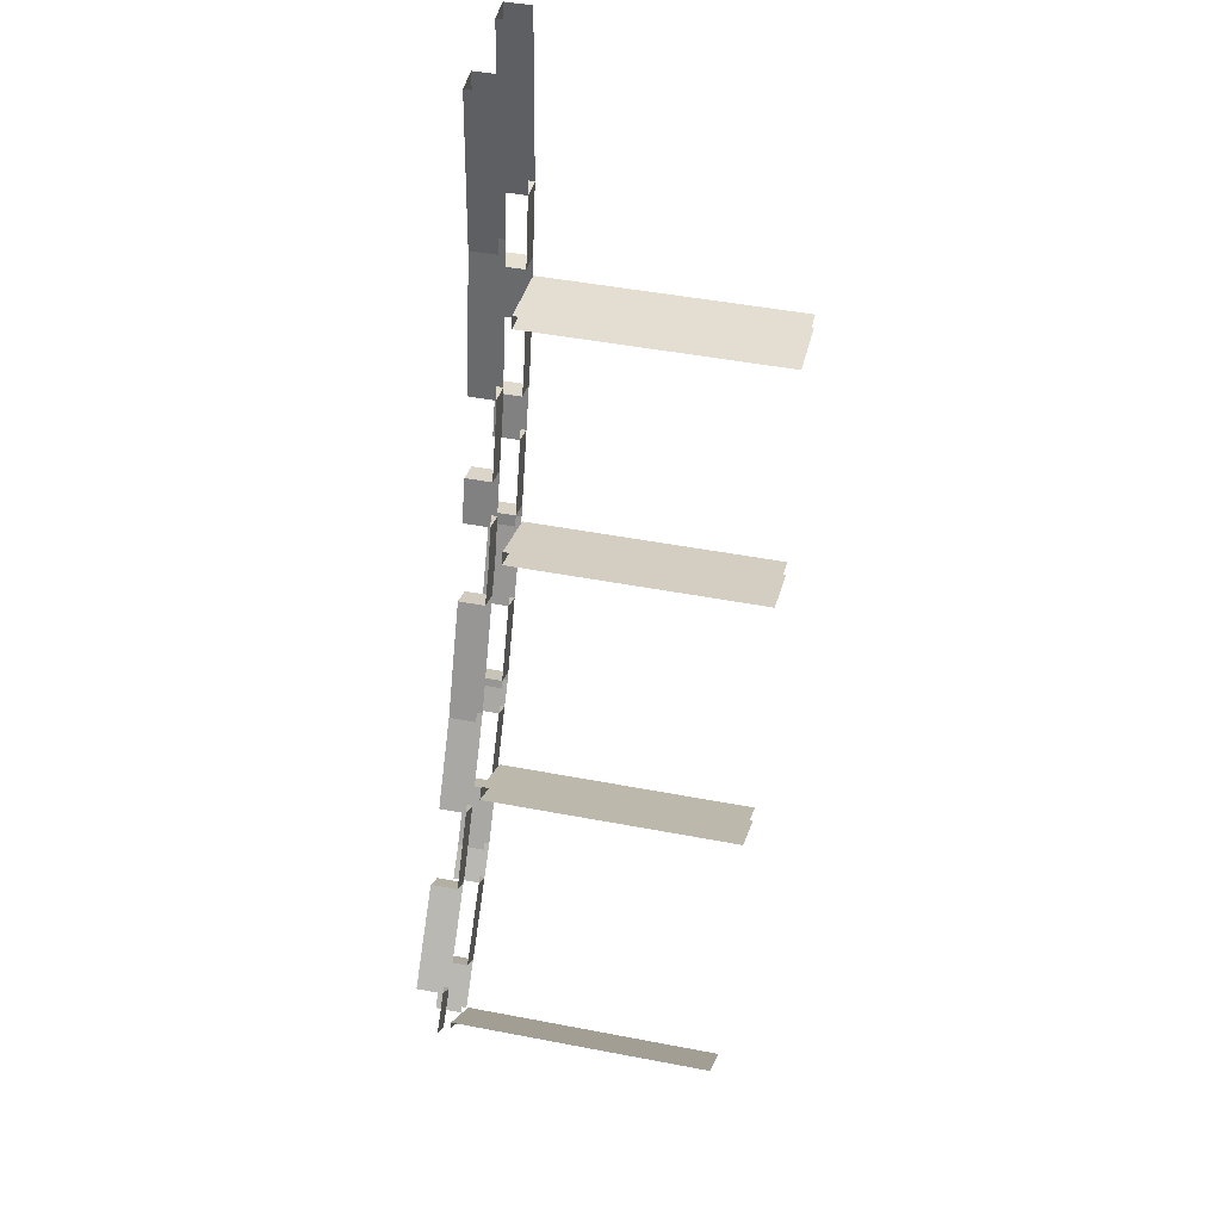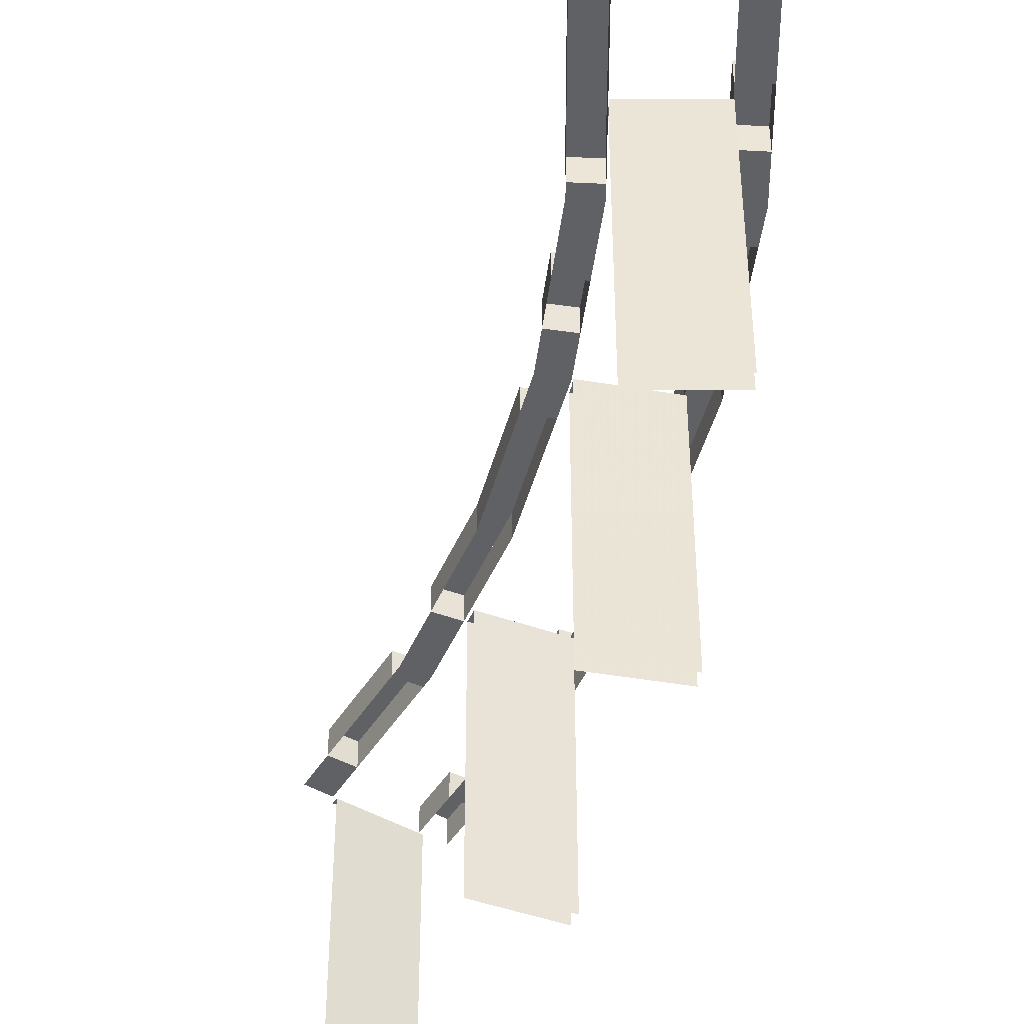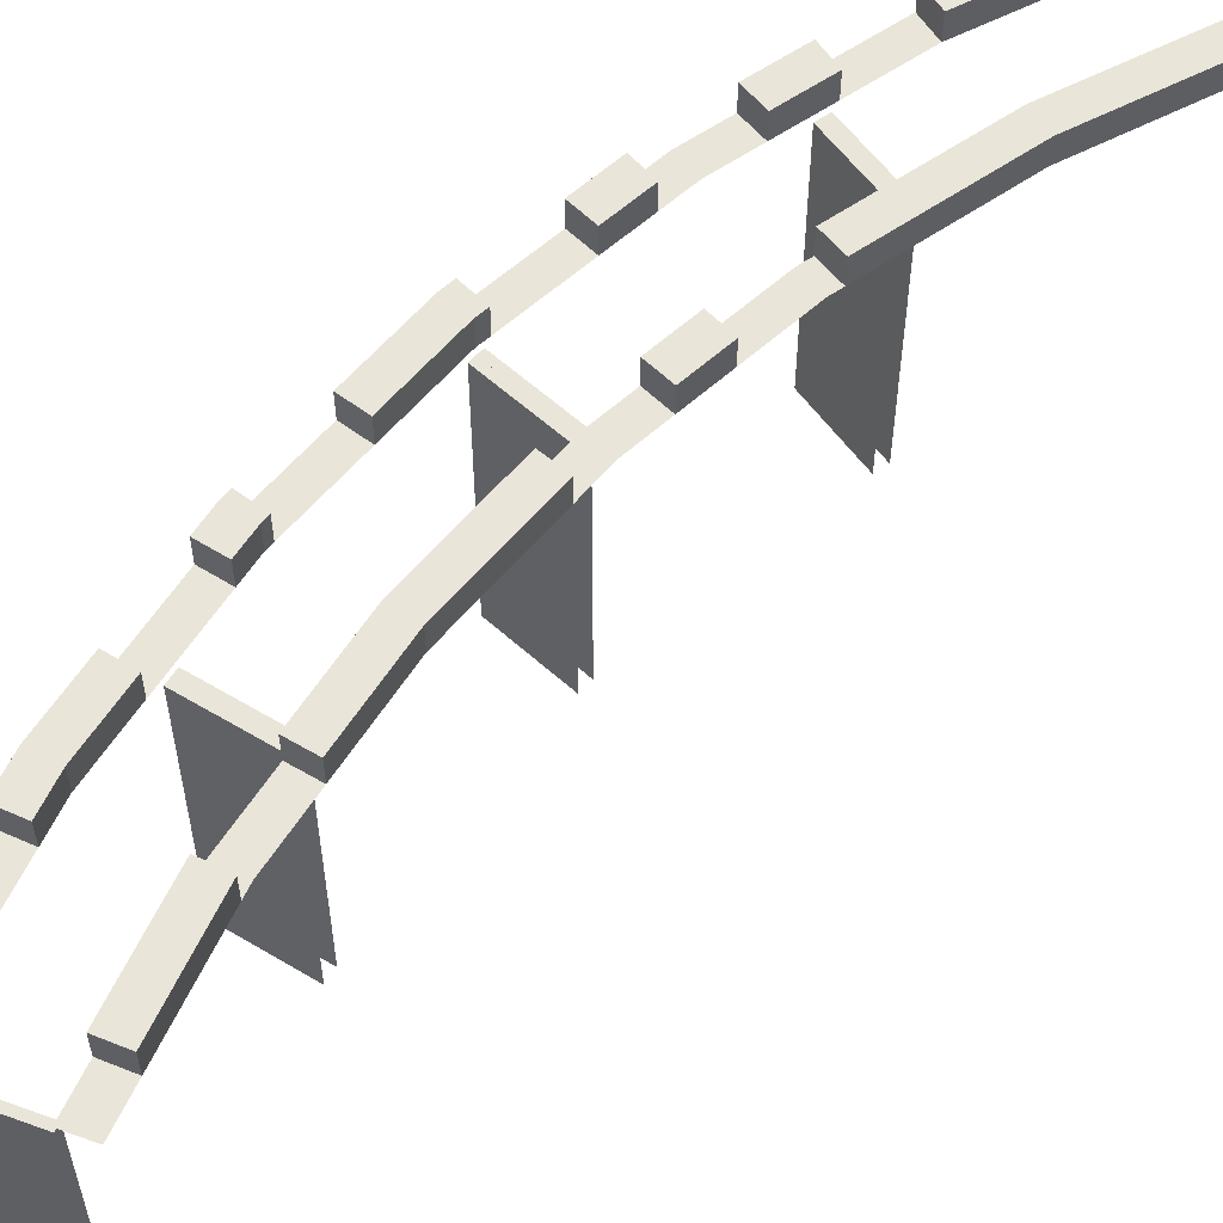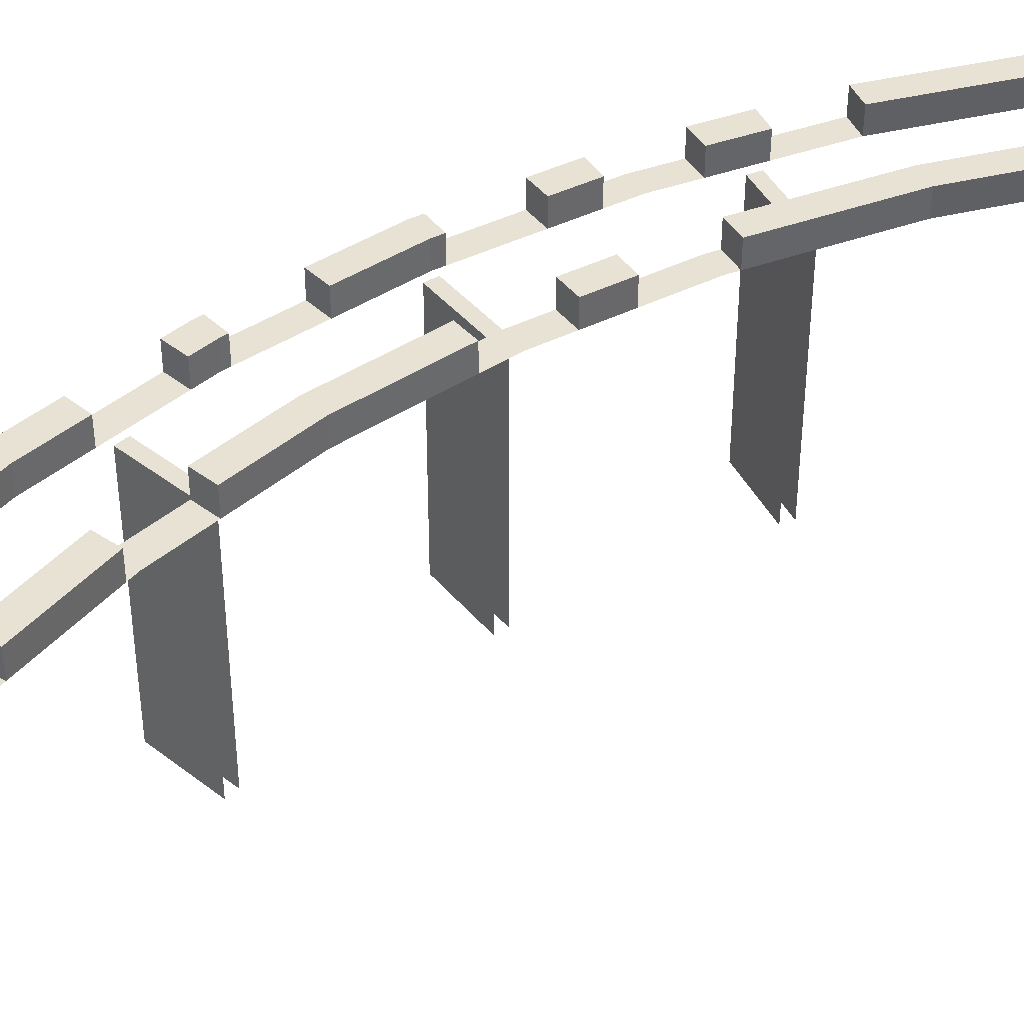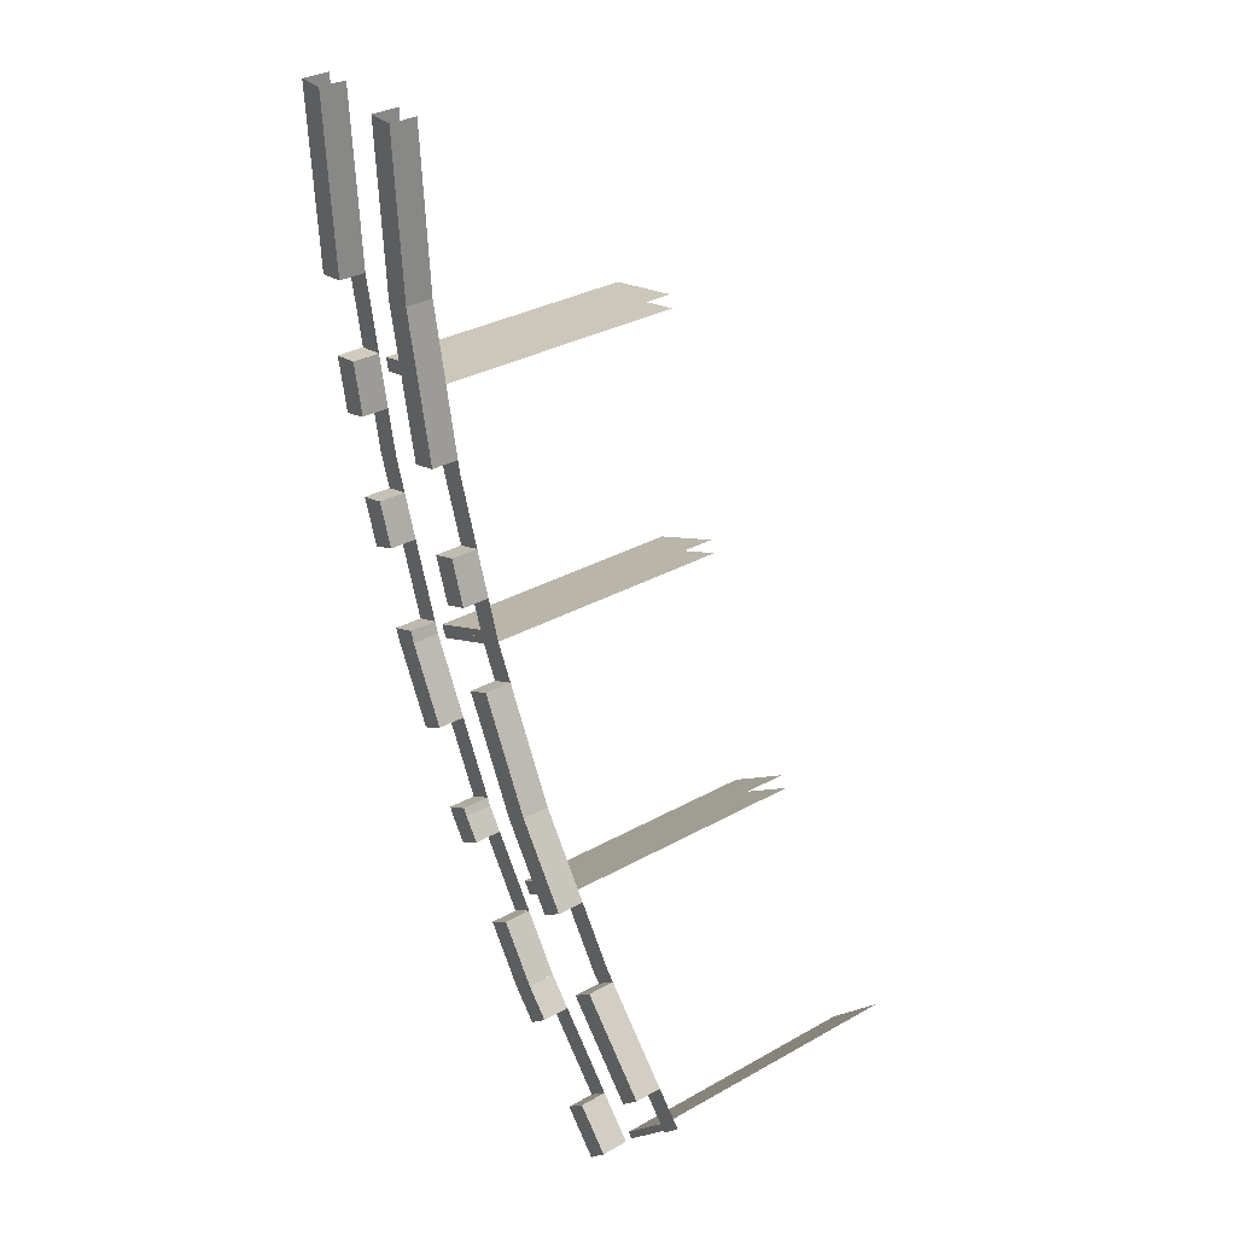
<metadata>
{"format":"obj","ext":"obj","renderer":"f3d","projection":"perspective","resolution":1024,"background":"white","views":[{"elev":46.6,"azim":-77.7,"up":"+Z"},{"elev":-45.5,"azim":11.4,"up":"+Y"},{"elev":57.9,"azim":-114.4,"up":"+Y"},{"elev":40.6,"azim":-103.0,"up":"+Y"},{"elev":32.6,"azim":-127.8,"up":"+Z"}]}
</metadata>
<code>
v 9.8 1.2 0
v 10 1.2 0
v 9.914 1.2 -1.305
v 9.716 1.2 -1.279
v 9.716 1 -1.279
v 9.914 1 -1.305
v 9.805 1 -1.852
v 9.608 1 -1.821
v 9.608 1.2 -1.821
v 9.805 1.2 -1.852
v 9.726 1.2 -2.249
v 9.533 1.2 -2.198
v 9.726 1 -2.25
v 9.659 1 -2.588
v 9.466 1 -2.536
v 9.533 1 -2.198
v 9.383 1 -2.779
v 9.466 1 -2.536
v 9.659 1 -2.588
v 9.577 1 -2.831
v 9.383 1.2 -2.78
v 9.577 1.2 -2.83
v 9.463 1.2 -3.167
v 9.276 1.2 -3.098
v 9.083 1 -3.666
v 9.276 1 -3.098
v 9.463 1 -3.167
v 9.27 1 -3.735
v 9.083 1.2 -3.666
v 9.27 1.2 -3.735
v 9.239 1.2 -3.827
v 9.054 1.2 -3.75
v 9.054 1.2 -3.75
v 9.239 1.2 -3.827
v 8.955 1.2 -4.402
v 8.779 1.2 -4.308
v 8.513 1 -4.846
v 8.779 1 -4.308
v 8.955 1 -4.402
v 8.69 1 -4.94
v 8.513 1.2 -4.846
v 8.69 1.2 -4.94
v 8.66 1.2 -5
v 8.487 1.2 -4.9
v 8.487 1.2 -4.9
v 8.66 1.2 -5
v 8.545 1.2 -5.172
v 8.378 1.2 -5.064
v 8.045 1 -5.563
v 8.378 1 -5.064
v 8.545 1 -5.172
v 8.212 1 -5.671
v 8.045 1.2 -5.563
v 8.212 1.2 -5.671
v 7.934 1.2 -6.088
v 7.775 1.2 -5.966
v 7.775 1.2 -5.966
v 7.934 1.2 -6.088
v 7.755 1.2 -6.291
v 7.605 1.2 -6.161
v 7.176 1 -6.649
v 7.605 1 -6.161
v 7.755 1 -6.291
v 7.327 1 -6.78
v 7.176 1.2 -6.649
v 7.327 1.2 -6.78
v 7.071 1.2 -7.071
v 6.93 1.2 -6.93
v 9.914 1.2 -1.305
v 9.914 1 -1.305
v 9.716 1 -1.279
v 9.716 1.2 -1.279
v 9.805 1.2 -1.852
v 9.608 1.2 -1.821
v 9.608 1 -1.821
v 9.805 1 -1.852
v 9.726 1.2 -2.249
v 9.726 1 -2.249
v 9.533 1 -2.198
v 9.533 1.2 -2.198
v 9.383 1.2 -2.779
v 9.383 1 -2.779
v 9.577 1 -2.83
v 9.577 1.2 -2.83
v 9.463 1.2 -3.167
v 9.463 1 -3.167
v 9.276 1 -3.098
v 9.276 1.2 -3.098
v 9.083 1.2 -3.666
v 9.083 1 -3.666
v 9.27 1 -3.735
v 9.27 1.2 -3.735
v 8.955 1.2 -4.402
v 8.955 1 -4.402
v 8.779 1 -4.308
v 8.779 1.2 -4.308
v 8.513 1.2 -4.846
v 8.513 1 -4.846
v 8.69 1 -4.94
v 8.69 1.2 -4.94
v 8.545 1.2 -5.172
v 8.545 1 -5.172
v 8.378 1 -5.064
v 8.378 1.2 -5.064
v 8.045 1.2 -5.563
v 8.045 1 -5.563
v 8.212 1 -5.671
v 8.212 1.2 -5.671
v 7.755 1.2 -6.291
v 7.755 1 -6.291
v 7.605 1 -6.161
v 7.605 1.2 -6.161
v 7.176 1.2 -6.649
v 7.176 1 -6.649
v 7.327 1 -6.78
v 7.327 1.2 -6.78
v 9.716 1 -1.279
v 9.8 1 0
v 9.8 1.2 0
v 9.716 1.2 -1.279
v 9.533 1 -2.198
v 9.608 1 -1.821
v 9.608 1.2 -1.821
v 9.533 1.2 -2.198
v 9.276 1 -3.098
v 9.383 1 -2.78
v 9.383 1.2 -2.78
v 9.276 1.2 -3.098
v 9.054 1 -3.75
v 9.083 1 -3.666
v 9.083 1.2 -3.666
v 9.054 1.2 -3.75
v 8.779 1 -4.308
v 9.054 1 -3.75
v 9.054 1.2 -3.75
v 8.779 1.2 -4.308
v 8.487 1 -4.9
v 8.513 1 -4.846
v 8.513 1.2 -4.846
v 8.487 1.2 -4.9
v 8.378 1 -5.064
v 8.487 1 -4.9
v 8.487 1.2 -4.9
v 8.378 1.2 -5.064
v 7.775 1 -5.966
v 8.045 1 -5.563
v 8.045 1.2 -5.563
v 7.775 1.2 -5.966
v 7.605 1 -6.161
v 7.775 1 -5.966
v 7.775 1.2 -5.966
v 7.605 1.2 -6.161
v 6.93 1 -6.93
v 7.176 1 -6.649
v 7.176 1.2 -6.649
v 6.93 1.2 -6.93
v 10 1 0
v 9.914 1 -1.305
v 9.914 1.2 -1.305
v 10 1.2 0
v 9.805 1 -1.852
v 9.726 1 -2.249
v 9.726 1.2 -2.249
v 9.805 1.2 -1.852
v 9.577 1 -2.83
v 9.463 1 -3.167
v 9.463 1.2 -3.167
v 9.577 1.2 -2.83
v 9.27 1 -3.735
v 9.239 1 -3.827
v 9.239 1.2 -3.827
v 9.27 1.2 -3.735
v 9.239 1 -3.827
v 8.955 1 -4.402
v 8.955 1.2 -4.402
v 9.239 1.2 -3.827
v 8.69 1 -4.94
v 8.66 1 -5
v 8.66 1.2 -5
v 8.69 1.2 -4.94
v 8.66 1 -5
v 8.545 1 -5.172
v 8.545 1.2 -5.172
v 8.66 1.2 -5
v 8.212 1 -5.671
v 7.934 1 -6.088
v 7.934 1.2 -6.088
v 8.212 1.2 -5.671
v 7.934 1 -6.088
v 7.755 1 -6.291
v 7.755 1.2 -6.291
v 7.934 1.2 -6.088
v 7.327 1 -6.78
v 7.071 1 -7.071
v 7.071 1.2 -7.071
v 7.327 1.2 -6.78
v 9.2 1.2 0
v 9.121 1.2 -1.201
v 8.923 1.2 -1.174
v 9 1.2 0
v 9.121 1.2 -1.201
v 8.905 1.2 -2.286
v 8.711 1.2 -2.237
v 8.923 1.2 -1.174
v 8.923 1 -1.174
v 9 1 0
v 9 1.2 0
v 8.923 1.2 -1.174
v 8.711 1 -2.237
v 8.923 1 -1.175
v 8.923 1.2 -1.175
v 8.711 1.2 -2.237
v 9.121 1 -1.201
v 9.2 1 0
v 9.2 1.2 0
v 9.121 1.2 -1.201
v 8.905 1 -2.286
v 9.121 1 -1.201
v 9.121 1.2 -1.201
v 8.905 1.2 -2.286
v 8.711 1.2 -2.237
v 8.711 1 -2.237
v 8.905 1 -2.286
v 8.905 1.2 -2.286
v 8.905 1 -2.286
v 8.886 1 -2.381
v 8.693 1 -2.329
v 8.711 1 -2.237
v 8.886 1 -2.381
v 8.716 1 -2.883
v 8.527 1 -2.82
v 8.693 1 -2.329
v 8.716 1.2 -2.883
v 8.603 1.2 -3.217
v 8.416 1.2 -3.147
v 8.527 1.2 -2.82
v 8.416 1.2 -3.147
v 8.416 1 -3.147
v 8.527 1 -2.82
v 8.527 1.2 -2.82
v 8.603 1.2 -3.217
v 8.603 1 -3.217
v 8.716 1 -2.883
v 8.716 1.2 -2.883
v 8.527 1.2 -2.82
v 8.527 1 -2.82
v 8.716 1 -2.883
v 8.716 1.2 -2.883
v 8.416 1.2 -3.147
v 8.416 1 -3.147
v 8.603 1 -3.217
v 8.603 1.2 -3.217
v 8.603 1 -3.217
v 8.5 1 -3.521
v 8.315 1 -3.444
v 8.416 1 -3.147
v 8.5 1 -3.521
v 8.372 1 -3.78
v 8.19 1 -3.698
v 8.315 1 -3.444
v 8.372 1.2 -3.78
v 7.967 1.2 -4.6
v 7.794 1.2 -4.5
v 8.19 1.2 -3.698
v 7.967 1.2 -4.6
v 7.575 1.2 -5.187
v 7.411 1.2 -5.074
v 7.794 1.2 -4.5
v 7.794 1.2 -4.5
v 7.794 1 -4.5
v 8.19 1 -3.698
v 8.19 1.2 -3.698
v 7.411 1 -5.074
v 7.794 1 -4.5
v 7.794 1.2 -4.5
v 7.411 1.2 -5.074
v 7.967 1.2 -4.6
v 7.967 1 -4.6
v 8.372 1 -3.78
v 8.372 1.2 -3.78
v 7.575 1 -5.187
v 7.967 1 -4.6
v 7.967 1.2 -4.6
v 7.575 1.2 -5.187
v 8.19 1 -3.698
v 8.19 1.2 -3.698
v 8.372 1.2 -3.78
v 8.372 1 -3.78
v 7.411 1.2 -5.074
v 7.411 1 -5.074
v 7.575 1 -5.187
v 7.575 1.2 -5.187
v 7.575 1 -5.187
v 7.299 1 -5.601
v 7.141 1 -5.479
v 7.411 1 -5.074
v 7.299 1 -5.601
v 7.236 1 -5.673
v 7.078 1 -5.55
v 7.141 1 -5.479
v 7.236 1.2 -5.673
v 6.707 1.2 -6.276
v 6.561 1.2 -6.14
v 7.078 1.2 -5.55
v 6.561 1.2 -6.14
v 6.561 1 -6.14
v 7.078 1 -5.55
v 7.078 1.2 -5.55
v 6.707 1.2 -6.276
v 6.707 1 -6.276
v 7.236 1 -5.673
v 7.236 1.2 -5.673
v 7.078 1.2 -5.55
v 7.078 1 -5.55
v 7.236 1 -5.673
v 7.236 1.2 -5.673
v 6.561 1.2 -6.14
v 6.561 1 -6.14
v 6.707 1 -6.276
v 6.707 1.2 -6.276
v 6.707 1 -6.276
v 6.505 1 -6.505
v 6.364 1 -6.364
v 6.561 1 -6.14
v 9.6 0.95 -1.859
v 9.013 0.95 -1.742
v 8.994 0.95 -1.84
v 9.581 0.95 -1.957
v 9.6 -1 -1.859
v 9.6 0.95 -1.859
v 9.013 0.95 -1.742
v 9.013 -1 -1.742
v 8.994 -1 -1.84
v 8.994 0.95 -1.84
v 9.581 0.95 -1.957
v 9.581 -1 -1.957
v 8.516 0.95 -3.473
v 8.5 0.95 -3.521
v 9.054 0.95 -3.75
v 9.07 0.95 -3.703
v 9.07 -1 -3.703
v 9.07 0.95 -3.703
v 8.516 0.95 -3.473
v 8.516 -1 -3.473
v 9.032 0.95 -3.795
v 9.054 0.95 -3.75
v 8.5 0.95 -3.521
v 8.478 0.95 -3.566
v 8.478 -1 -3.566
v 8.478 0.95 -3.566
v 9.032 0.95 -3.795
v 9.032 -1 -3.795
v 8.103 0.95 -5.475
v 8.159 0.95 -5.391
v 7.661 0.95 -5.059
v 7.606 0.95 -5.142
v 7.606 -1 -5.142
v 7.606 0.95 -5.142
v 8.103 0.95 -5.475
v 8.103 -1 -5.475
v 8.159 -1 -5.391
v 8.159 0.95 -5.391
v 7.661 0.95 -5.059
v 7.661 -1 -5.059
v 6.539 0.95 -6.468
v 6.506 0.95 -6.506
v 6.93 0.95 -6.93
v 6.963 0.95 -6.892
v 6.963 -1 -6.892
v 6.963 0.95 -6.892
v 6.539 0.95 -6.468
v 6.539 -1 -6.468
g mesh7291881
f 1 2 3
f 3 4 1
f 5 6 7
f 7 8 5
f 9 10 11
f 11 12 9
g mesh7291882
f 13 14 15
f 15 16 13
g mesh7291884
f 17 18 19
f 19 20 17
f 21 22 23
f 23 24 21
g mesh7291886
f 25 26 27
f 27 28 25
f 29 30 31
f 31 32 29
f 33 34 35
f 35 36 33
g mesh7291888
f 37 38 39
f 39 40 37
f 41 42 43
f 43 44 41
f 45 46 47
f 47 48 45
g mesh7291890
f 49 50 51
f 51 52 49
f 53 54 55
f 55 56 53
f 57 58 59
f 59 60 57
g mesh7291892
f 61 62 63
f 63 64 61
f 65 66 67
f 67 68 65
g mesh7291894
f 69 70 71
f 71 72 69
g mesh7291896
f 73 74 75
f 75 76 73
g mesh7291898
f 77 78 79
f 79 80 77
g mesh7291900
f 81 82 83
f 83 84 81
g mesh7291902
f 85 86 87
f 87 88 85
g mesh7291904
f 89 90 91
f 91 92 89
g mesh7291906
f 93 94 95
f 95 96 93
g mesh7291908
f 97 98 99
f 99 100 97
g mesh7291910
f 101 102 103
f 103 104 101
g mesh7291912
f 105 106 107
f 107 108 105
g mesh7291914
f 109 110 111
f 111 112 109
g mesh7291916
f 113 114 115
f 115 116 113
g mesh7291918
f 117 118 119
f 119 120 117
g mesh7291920
f 121 122 123
f 123 124 121
g mesh7291922
f 125 126 127
f 127 128 125
g mesh7291924
f 129 130 131
f 131 132 129
g mesh7291926
f 133 134 135
f 135 136 133
g mesh7291928
f 137 138 139
f 139 140 137
g mesh7291930
f 141 142 143
f 143 144 141
g mesh7291932
f 145 146 147
f 147 148 145
g mesh7291934
f 149 150 151
f 151 152 149
g mesh7291936
f 153 154 155
f 155 156 153
g mesh7291938
f 157 158 159
f 159 160 157
g mesh7291940
f 161 162 163
f 163 164 161
g mesh7291942
f 165 166 167
f 167 168 165
g mesh7291944
f 169 170 171
f 171 172 169
g mesh7291946
f 173 174 175
f 175 176 173
g mesh7291948
f 177 178 179
f 179 180 177
g mesh7291950
f 181 182 183
f 183 184 181
g mesh7291952
f 185 186 187
f 187 188 185
g mesh7291954
f 189 190 191
f 191 192 189
g mesh7291956
f 193 194 195
f 195 196 193
f 197 198 199
f 199 200 197
f 201 202 203
f 203 204 201
g mesh7291958
f 205 206 207
f 207 208 205
g mesh7291960
f 209 210 211
f 211 212 209
g mesh7291962
f 213 215 214
f 215 213 216
g mesh7291964
f 217 219 218
f 219 217 220
g mesh7291966
f 221 223 222
f 223 221 224
f 225 226 227
f 227 228 225
f 229 230 231
f 231 232 229
f 233 234 235
f 235 236 233
g mesh7291968
f 237 238 239
f 239 240 237
g mesh7291970
f 241 243 242
f 243 241 244
g mesh7291972
f 245 246 247
f 247 248 245
g mesh7291974
f 249 251 250
f 251 249 252
f 253 254 255
f 255 256 253
f 257 258 259
f 259 260 257
f 261 262 263
f 263 264 261
f 265 266 267
f 267 268 265
g mesh7291976
f 269 270 271
f 271 272 269
g mesh7291978
f 273 274 275
f 275 276 273
g mesh7291980
f 277 279 278
f 279 277 280
g mesh7291982
f 281 283 282
f 283 281 284
g mesh7291984
f 285 287 286
f 287 285 288
g mesh7291986
f 289 291 290
f 291 289 292
f 293 294 295
f 295 296 293
f 297 298 299
f 299 300 297
f 301 302 303
f 303 304 301
g mesh7291988
f 305 306 307
f 307 308 305
g mesh7291990
f 309 311 310
f 311 309 312
g mesh7291992
f 313 314 315
f 315 316 313
g mesh7291994
f 317 319 318
f 319 317 320
f 321 322 323
f 323 324 321
g mesh7291996
f 325 327 326
f 327 325 328
g mesh7291998
f 329 330 331
f 331 332 329
g mesh7292000
f 333 334 335
f 335 336 333
g mesh7292002
f 337 339 338
f 339 337 340
g mesh7292004
f 341 342 343
f 343 344 341
g mesh7292006
f 345 347 346
f 347 345 348
g mesh7292008
f 349 350 351
f 351 352 349
g mesh7292010
f 353 355 354
f 355 353 356
g mesh7292012
f 357 358 359
f 359 360 357
g mesh7292014
f 361 362 363
f 363 364 361
g mesh7292016
f 365 367 366
f 367 365 368
g mesh7292018
f 369 370 371
f 371 372 369

</code>
